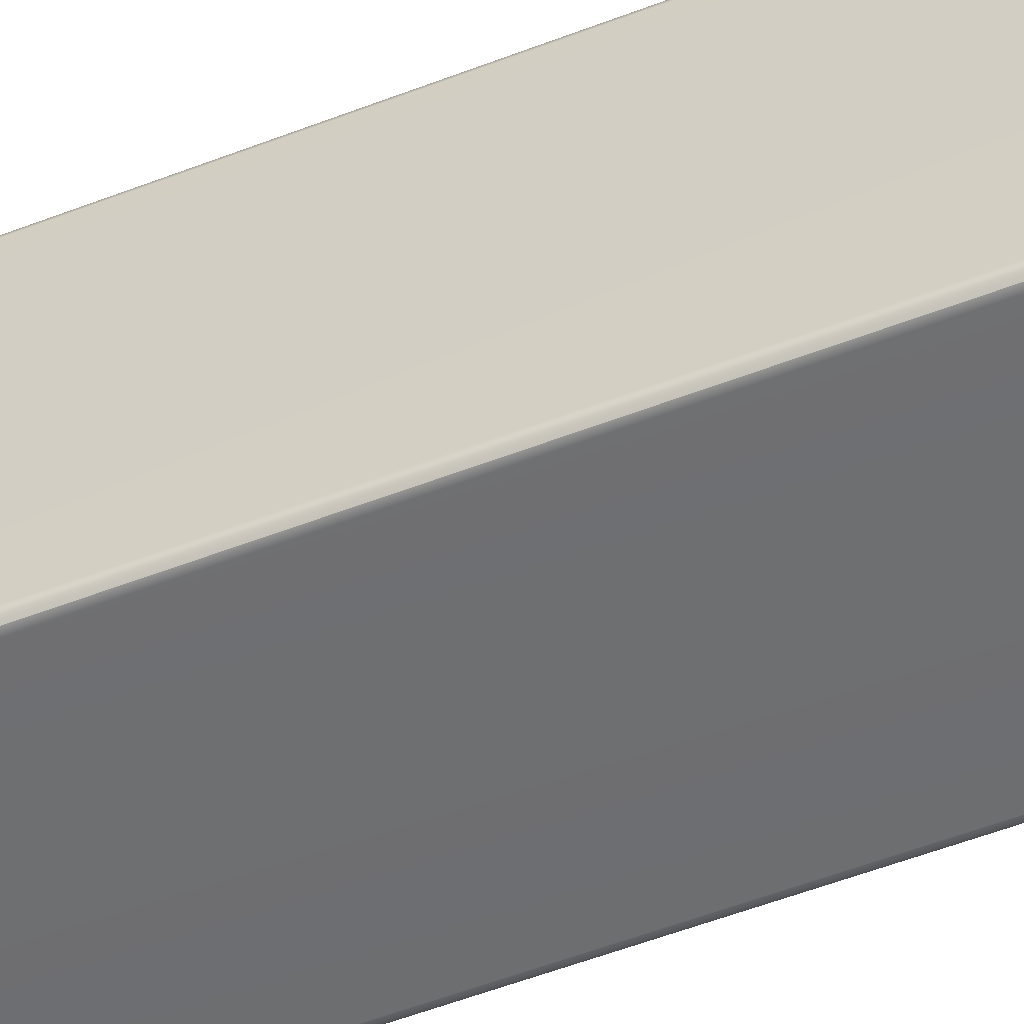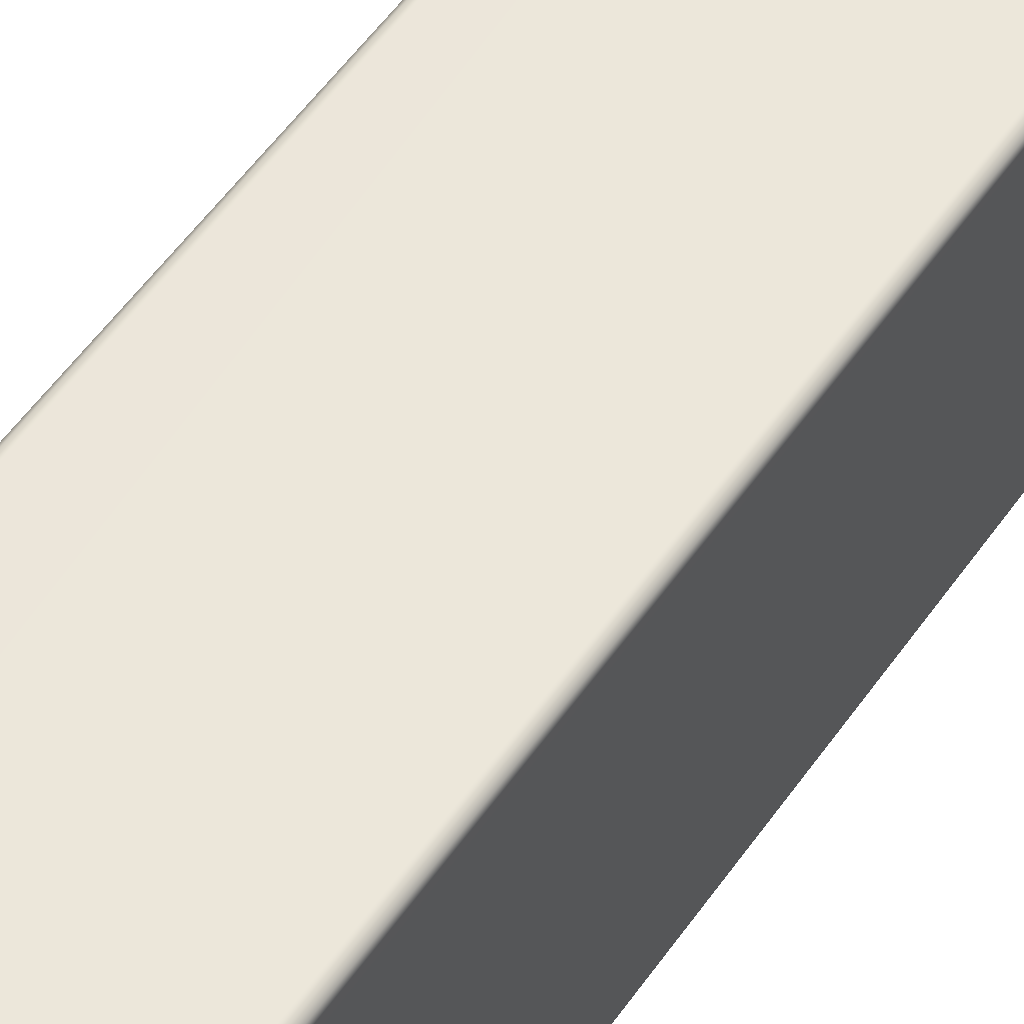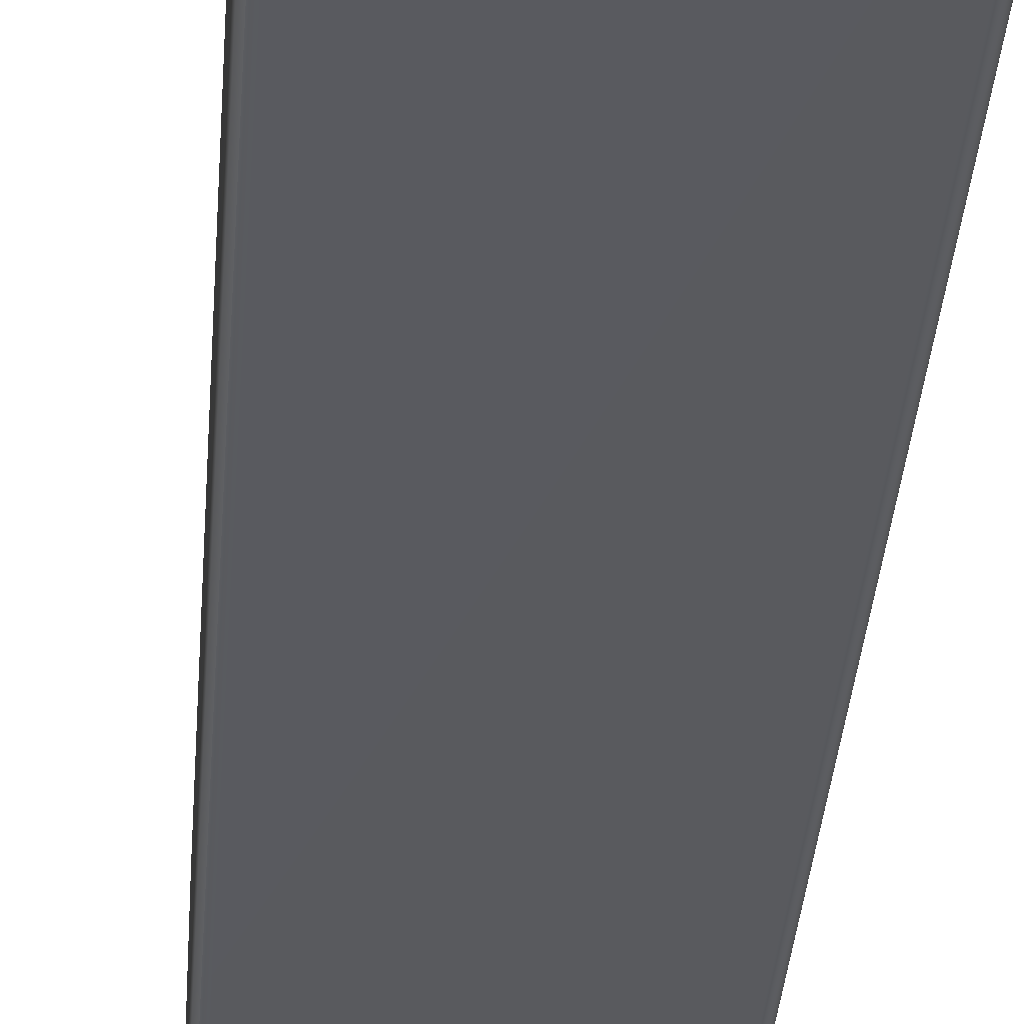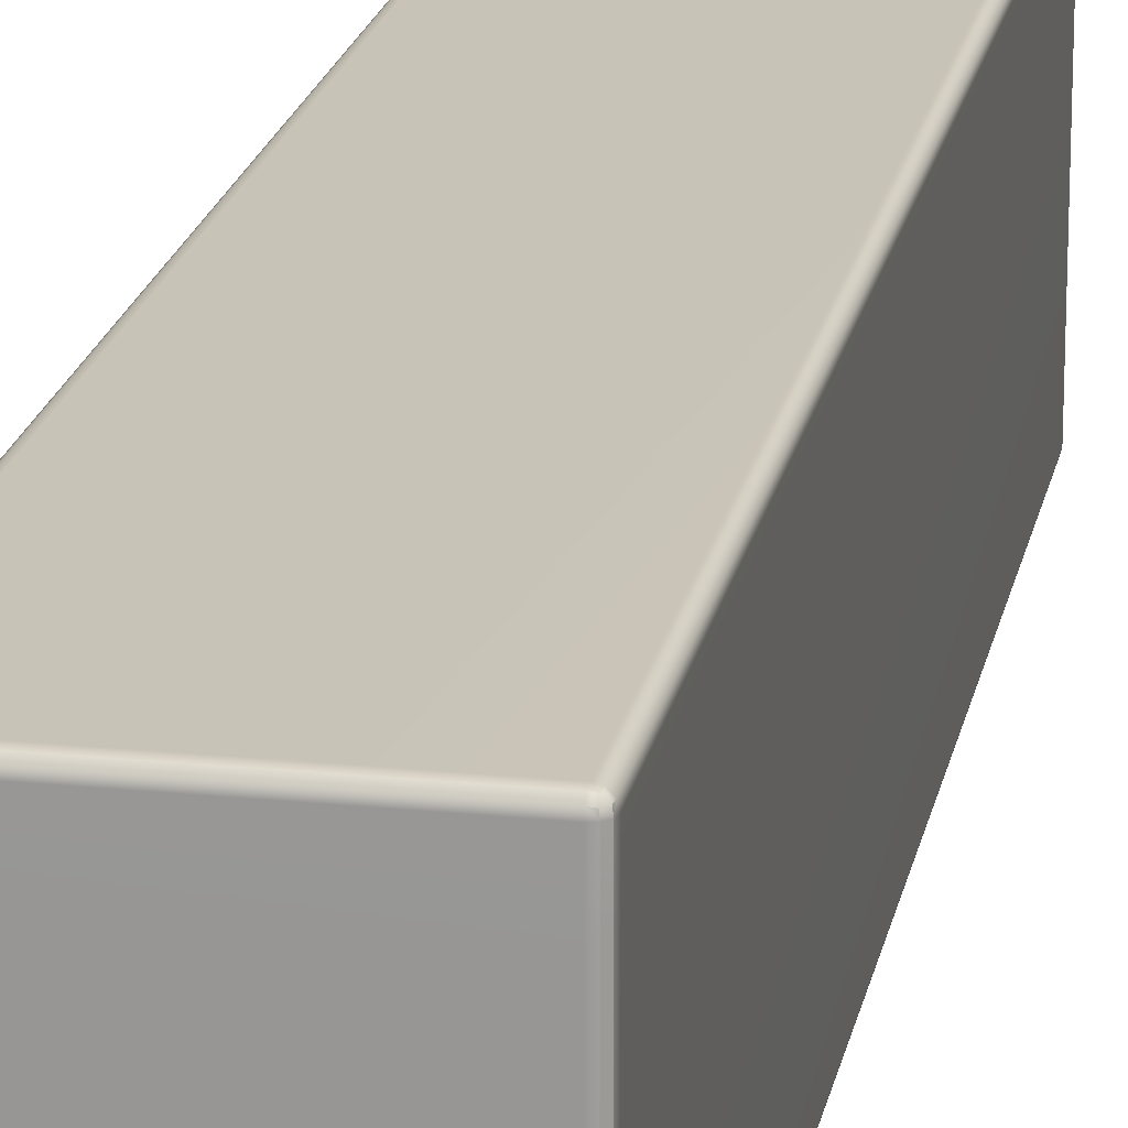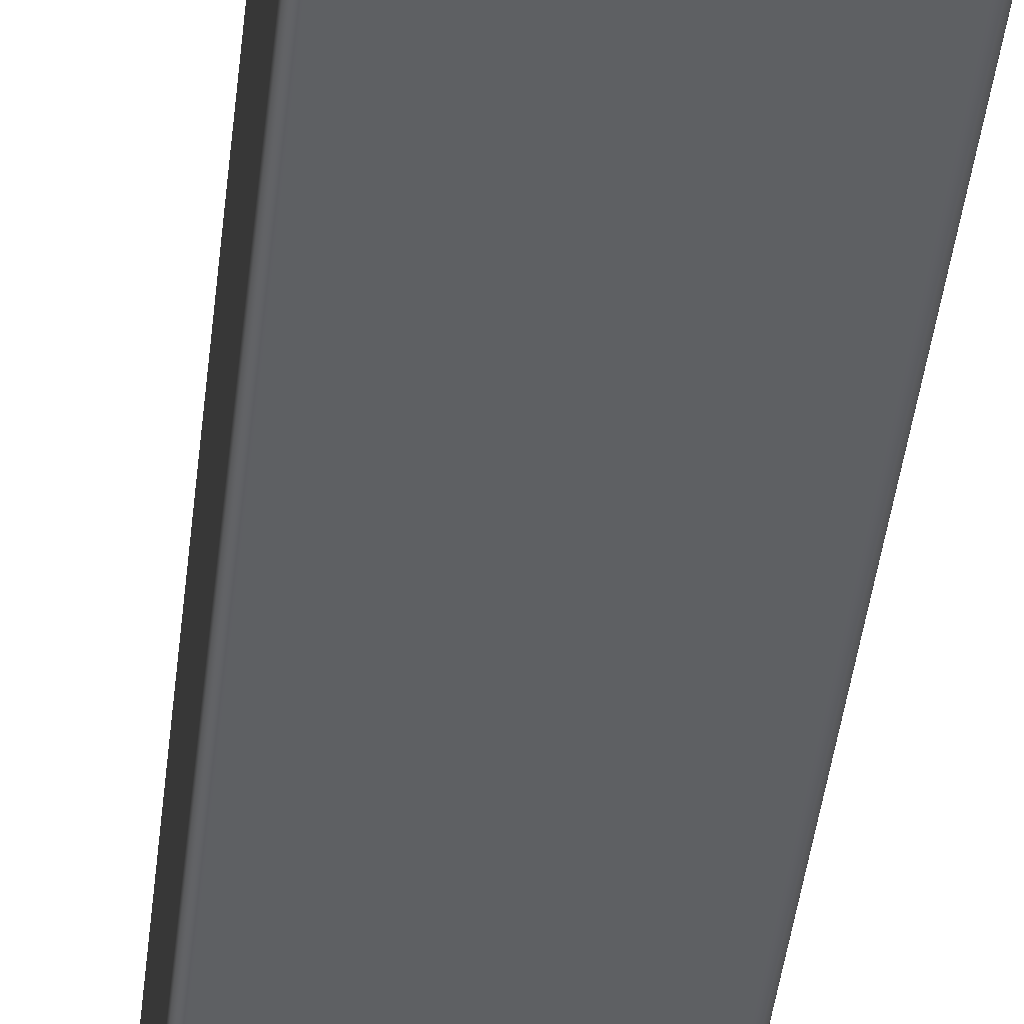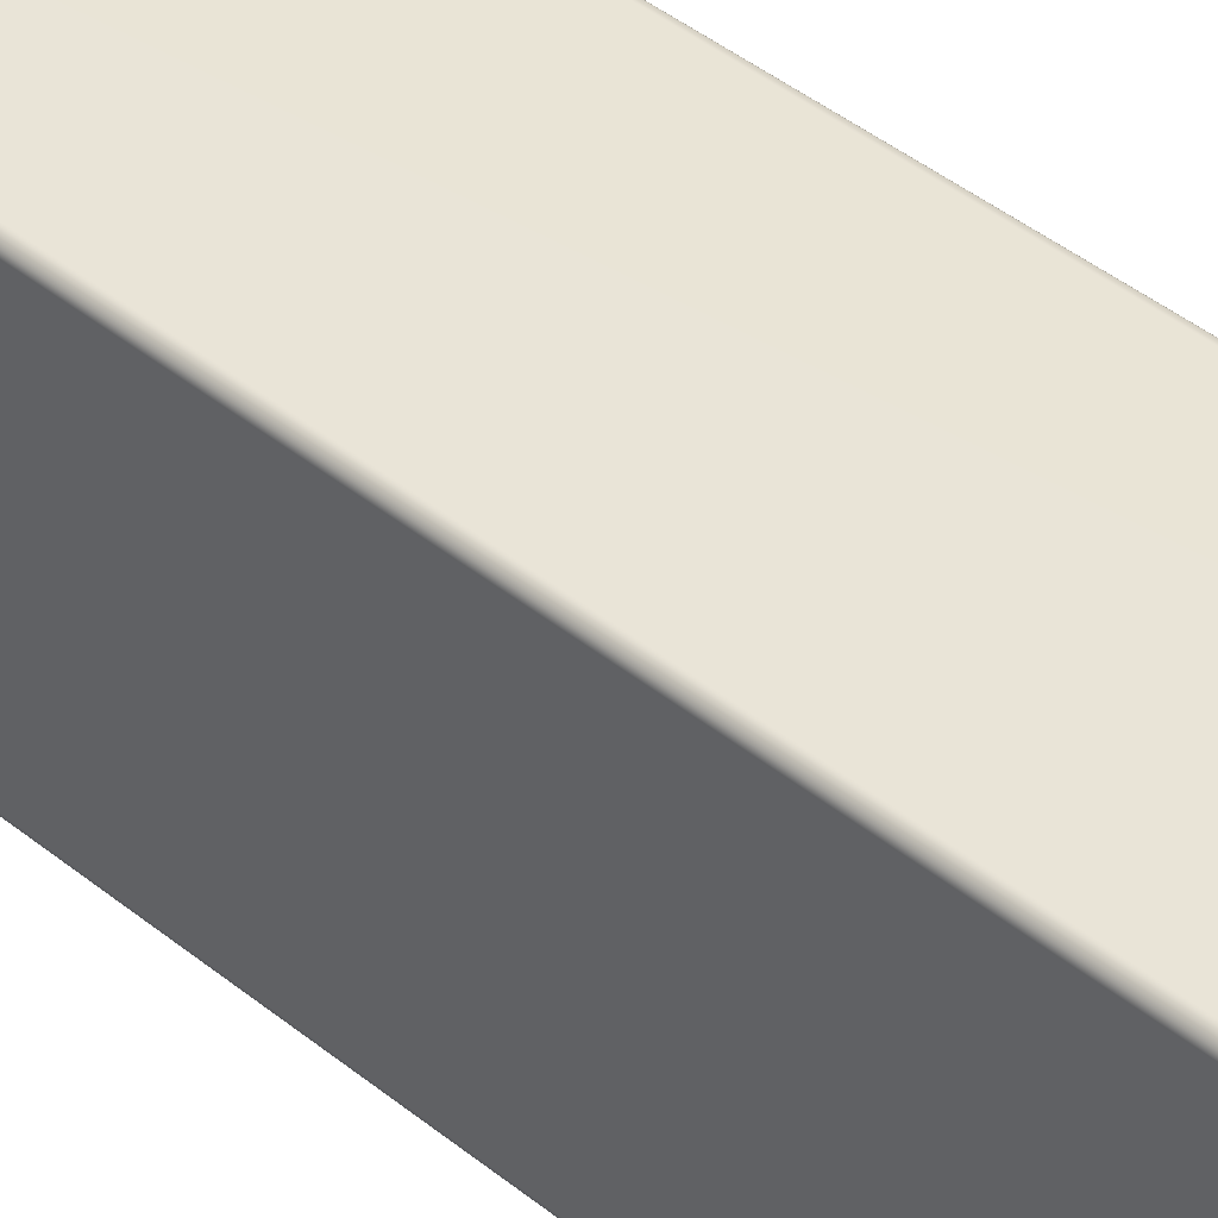
<metadata>
{"format":"obj","ext":"obj","renderer":"f3d","projection":"perspective","resolution":1024,"background":"white","views":[{"elev":-54.5,"azim":-67.7,"up":"+Y"},{"elev":53.9,"azim":34.1,"up":"+Y"},{"elev":-31.8,"azim":-3.8,"up":"+Y"},{"elev":19.7,"azim":-169.3,"up":"+Y"},{"elev":-42.1,"azim":173.7,"up":"+Y"},{"elev":42.8,"azim":133.9,"up":"+Y"}]}
</metadata>
<code>
g default
v 0.1437 0.03035 3.939
v 0.1659 0.008131 3.939
v 0.1963 0 3.939
v 0.1963 0.008131 3.97
v 0.1963 0.03035 3.992
v 0.1963 0.06069 4
v 0.1659 0.06069 3.992
v 0.1437 0.06069 3.97
v 0.1356 0.06069 3.939
v 1.815 0.008131 3.939
v 1.838 0.03035 3.939
v 1.846 0.06069 3.939
v 1.838 0.06069 3.97
v 1.815 0.06069 3.992
v 1.785 0.06069 4
v 1.785 0.03035 3.992
v 1.785 0.008131 3.97
v 1.785 0 3.939
v 0.1437 1.936 3.97
v 0.1659 1.936 3.992
v 0.1963 1.936 4
v 0.1963 1.967 3.992
v 0.1963 1.989 3.97
v 0.1963 1.997 3.939
v 0.1659 1.989 3.939
v 0.1437 1.967 3.939
v 0.1356 1.936 3.939
v 1.815 1.936 3.992
v 1.838 1.936 3.97
v 1.846 1.936 3.939
v 1.838 1.967 3.939
v 1.815 1.989 3.939
v 1.785 1.997 3.939
v 1.785 1.989 3.97
v 1.785 1.967 3.992
v 1.785 1.936 4
v 0.1659 1.936 -3.992
v 0.1437 1.936 -3.97
v 0.1356 1.936 -3.939
v 0.1437 1.967 -3.939
v 0.1659 1.989 -3.939
v 0.1963 1.997 -3.939
v 0.1963 1.989 -3.97
v 0.1963 1.967 -3.992
v 0.1963 1.936 -4
v 1.838 1.936 -3.97
v 1.815 1.936 -3.992
v 1.785 1.936 -4
v 1.785 1.967 -3.992
v 1.785 1.989 -3.97
v 1.785 1.997 -3.939
v 1.815 1.989 -3.939
v 1.838 1.967 -3.939
v 1.846 1.936 -3.939
v 0.1437 0.06069 -3.97
v 0.1659 0.06069 -3.992
v 0.1963 0.06069 -4
v 0.1963 0.03035 -3.992
v 0.1963 0.008131 -3.97
v 0.1963 0 -3.939
v 0.1659 0.008131 -3.939
v 0.1437 0.03035 -3.939
v 0.1356 0.06069 -3.939
v 1.815 0.06069 -3.992
v 1.838 0.06069 -3.97
v 1.846 0.06069 -3.939
v 1.838 0.03035 -3.939
v 1.815 0.008131 -3.939
v 1.785 0 -3.939
v 1.785 0.008131 -3.97
v 1.785 0.03035 -3.992
v 1.785 0.06069 -4
v 0.1356 1.694 3.939
v 0.1437 1.694 3.97
v 0.1659 1.694 3.992
v 0.1963 1.694 4
v 1.785 1.694 4
v 1.815 1.694 3.992
v 1.838 1.694 3.97
v 1.846 1.694 3.939
v 0.1356 1.694 -3.939
v 0.1437 1.694 -3.97
v 0.1659 1.694 -3.992
v 0.1963 1.694 -4
v 1.785 1.694 -4
v 1.815 1.694 -3.992
v 1.838 1.694 -3.97
v 1.846 1.694 -3.939
v 0.1483 0.03447 3.966
v 0.17 0.01269 3.966
v 0.17 0.03447 3.987
v 1.811 0.01269 3.966
v 1.833 0.03447 3.966
v 1.811 0.03447 3.987
v 0.1483 1.963 3.966
v 0.17 1.963 3.987
v 0.17 1.984 3.966
v 1.811 1.963 3.987
v 1.833 1.963 3.966
v 1.811 1.984 3.966
v 0.17 1.963 -3.987
v 0.1483 1.963 -3.966
v 0.17 1.984 -3.966
v 1.833 1.963 -3.966
v 1.811 1.963 -3.987
v 1.811 1.984 -3.966
v 0.1483 0.03447 -3.966
v 0.17 0.03447 -3.987
v 0.17 0.01269 -3.966
v 1.811 0.03447 -3.987
v 1.833 0.03447 -3.966
v 1.811 0.01269 -3.966
g ConcreteShellDock Environment
f 3 2 61 60
f 2 1 62 61
f 1 9 63 62
f 6 5 16 15
f 5 4 17 16
f 4 3 18 17
f 9 8 74 73
f 8 7 75 74
f 7 6 76 75
f 12 11 67 66
f 11 10 68 67
f 10 18 69 68
f 15 14 78 77
f 14 13 79 78
f 13 12 80 79
f 24 23 34 33
f 23 22 35 34
f 22 21 36 35
f 27 26 40 39
f 26 25 41 40
f 25 24 42 41
f 33 32 52 51
f 32 31 53 52
f 31 30 54 53
f 39 38 82 81
f 38 37 83 82
f 37 45 84 83
f 45 44 49 48
f 44 43 50 49
f 43 42 51 50
f 48 47 86 85
f 47 46 87 86
f 46 54 88 87
f 60 59 70 69
f 59 58 71 70
f 58 57 72 71
f 77 36 21 76 6 15
f 24 33 51 42
f 84 45 48 85 72 57
f 60 69 18 3
f 88 54 30 80 12 66
f 73 27 39 81 63 9
f 21 20 75 76
f 20 19 74 75
f 19 27 73 74
f 30 29 79 80
f 29 28 78 79
f 28 36 77 78
f 57 56 83 84
f 56 55 82 83
f 55 63 81 82
f 66 65 87 88
f 65 64 86 87
f 64 72 85 86
f 8 9 1 89
f 89 1 2 90
f 2 3 4 90
f 90 4 5 91
f 5 6 7 91
f 91 7 8 89
f 89 90 91
f 17 18 10 92
f 92 10 11 93
f 11 12 13 93
f 93 13 14 94
f 14 15 16 94
f 94 16 17 92
f 92 93 94
f 26 27 19 95
f 95 19 20 96
f 20 21 22 96
f 96 22 23 97
f 23 24 25 97
f 97 25 26 95
f 95 96 97
f 35 36 28 98
f 98 28 29 99
f 29 30 31 99
f 99 31 32 100
f 32 33 34 100
f 100 34 35 98
f 98 99 100
f 44 45 37 101
f 101 37 38 102
f 38 39 40 102
f 102 40 41 103
f 41 42 43 103
f 103 43 44 101
f 101 102 103
f 53 54 46 104
f 104 46 47 105
f 47 48 49 105
f 105 49 50 106
f 50 51 52 106
f 106 52 53 104
f 104 105 106
f 62 63 55 107
f 107 55 56 108
f 56 57 58 108
f 108 58 59 109
f 59 60 61 109
f 109 61 62 107
f 107 108 109
f 71 72 64 110
f 110 64 65 111
f 65 66 67 111
f 111 67 68 112
f 68 69 70 112
f 112 70 71 110
f 110 111 112

</code>
